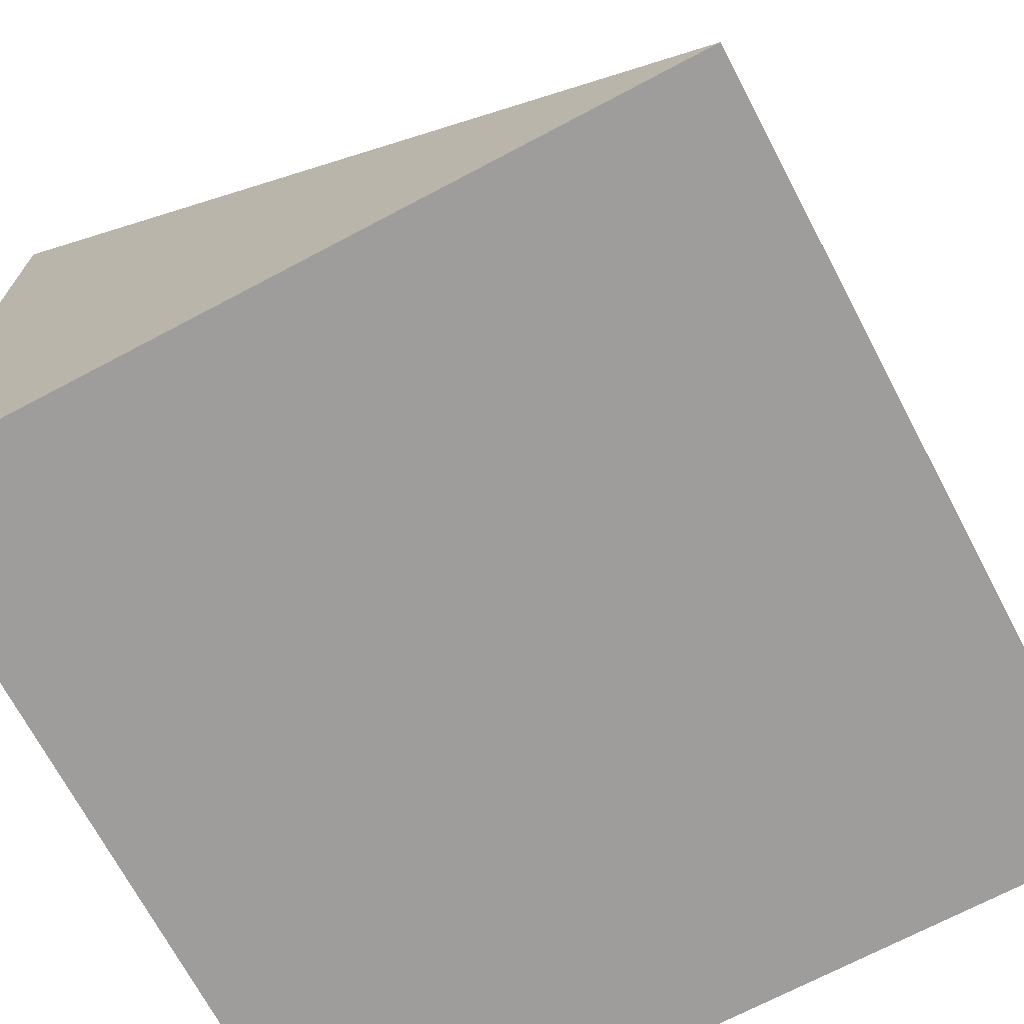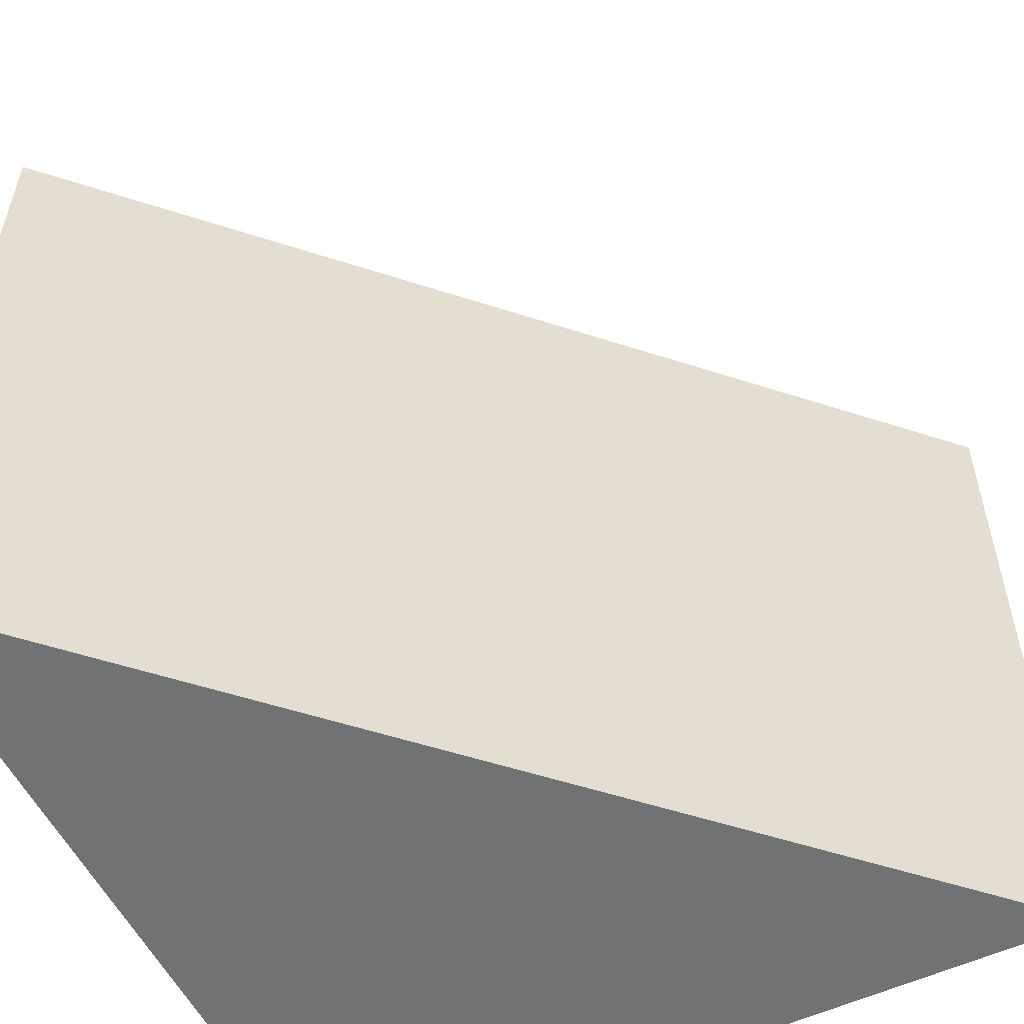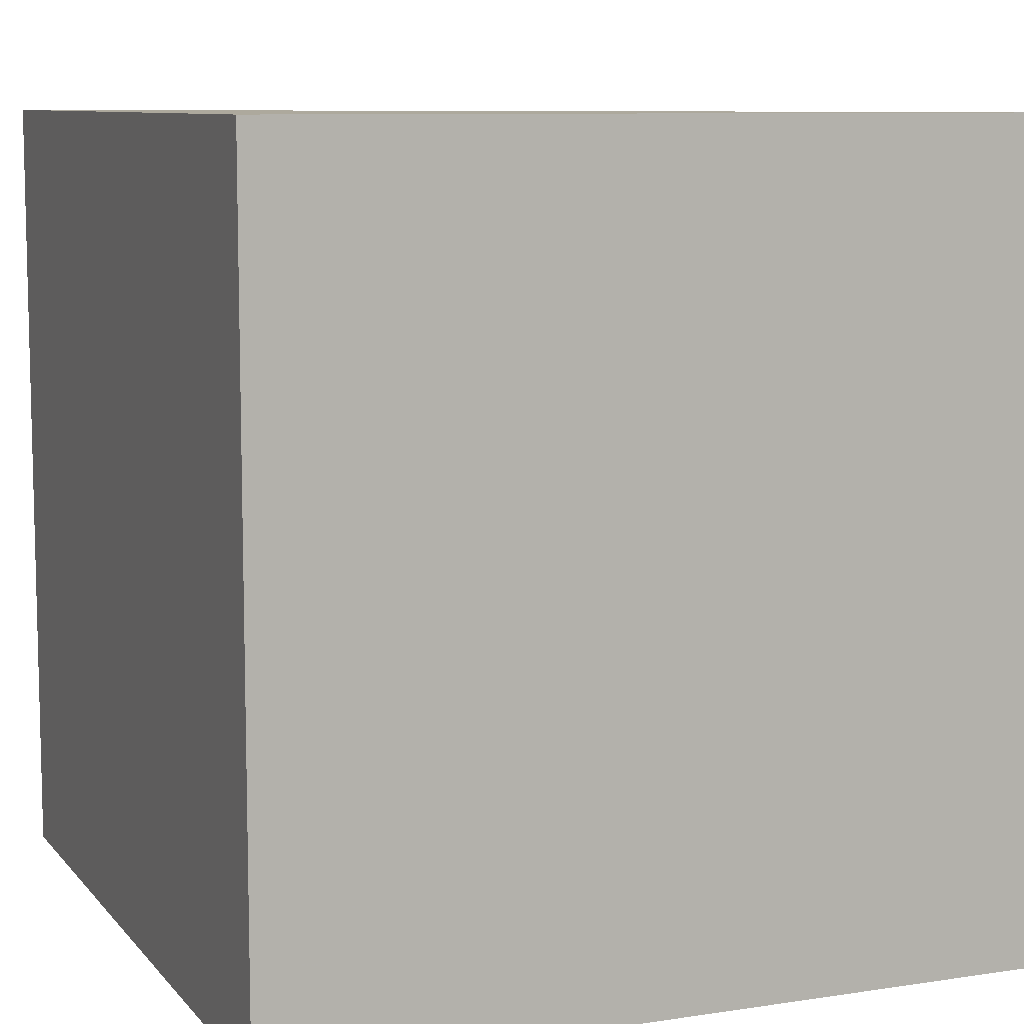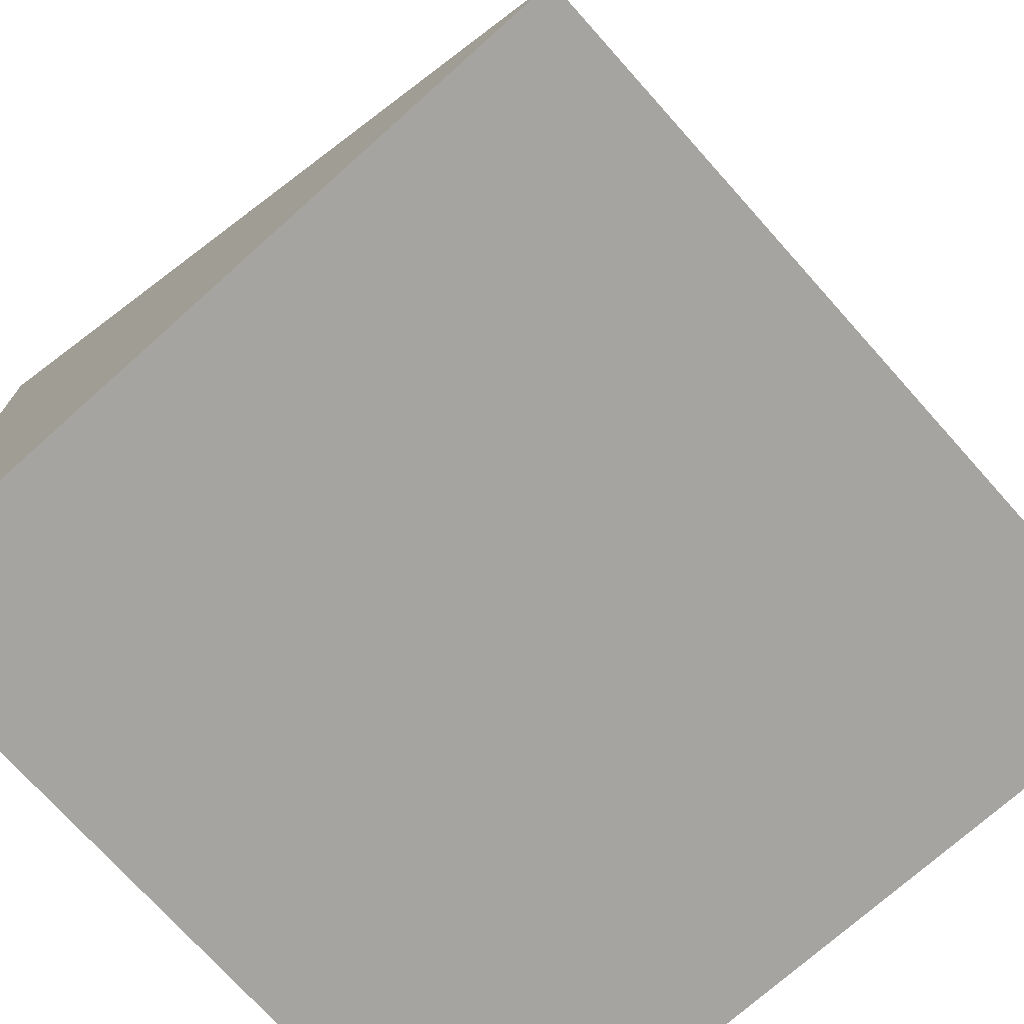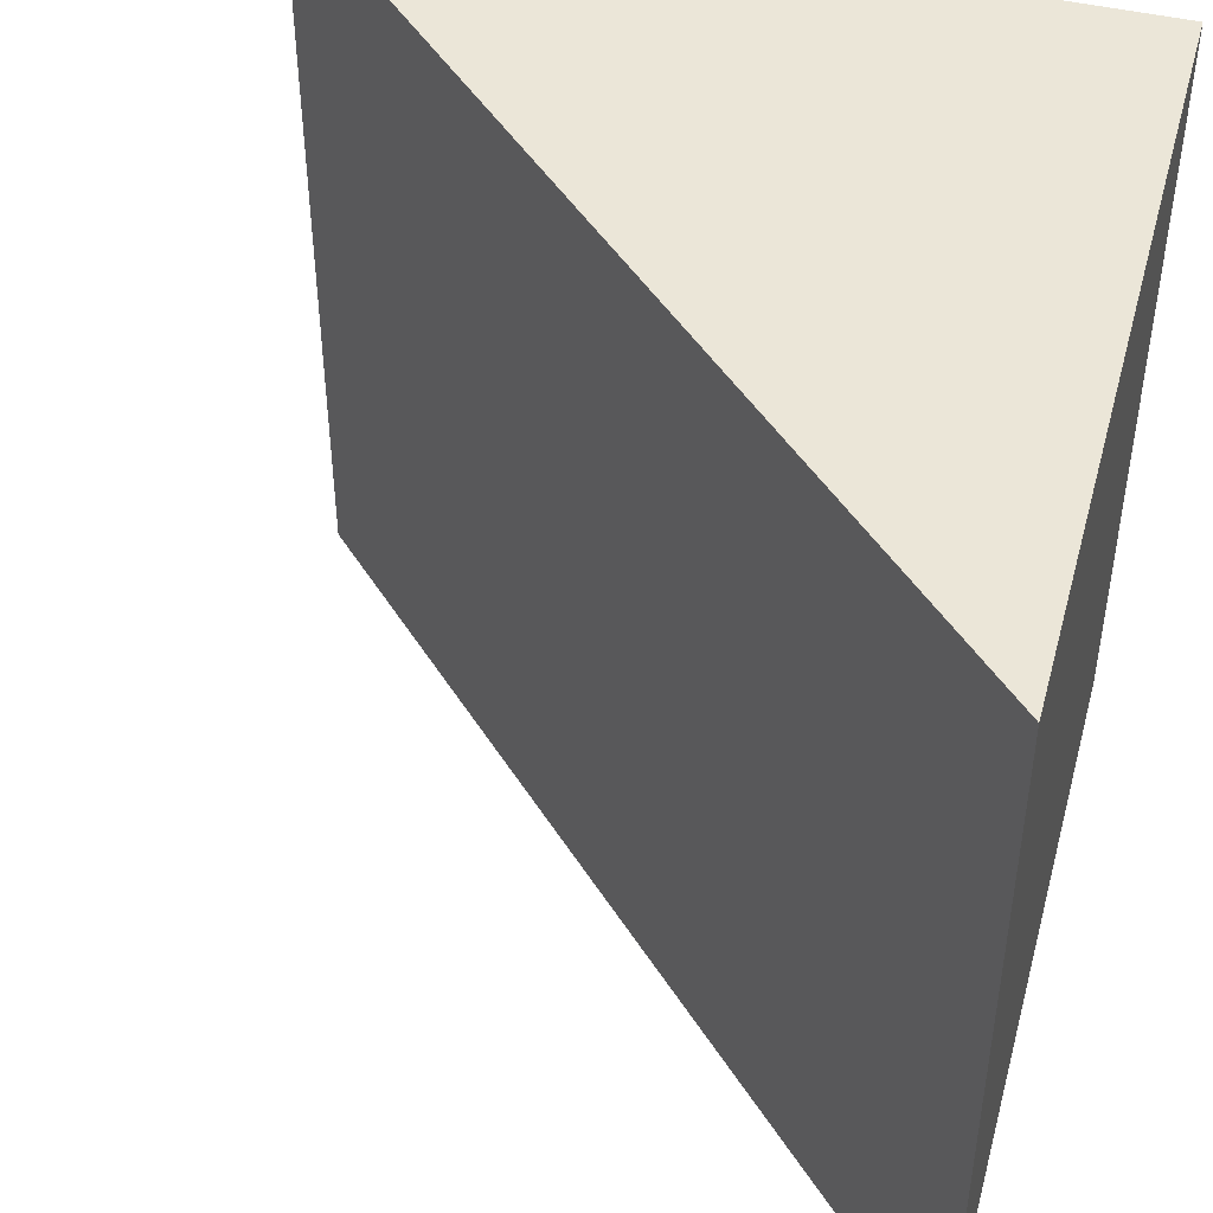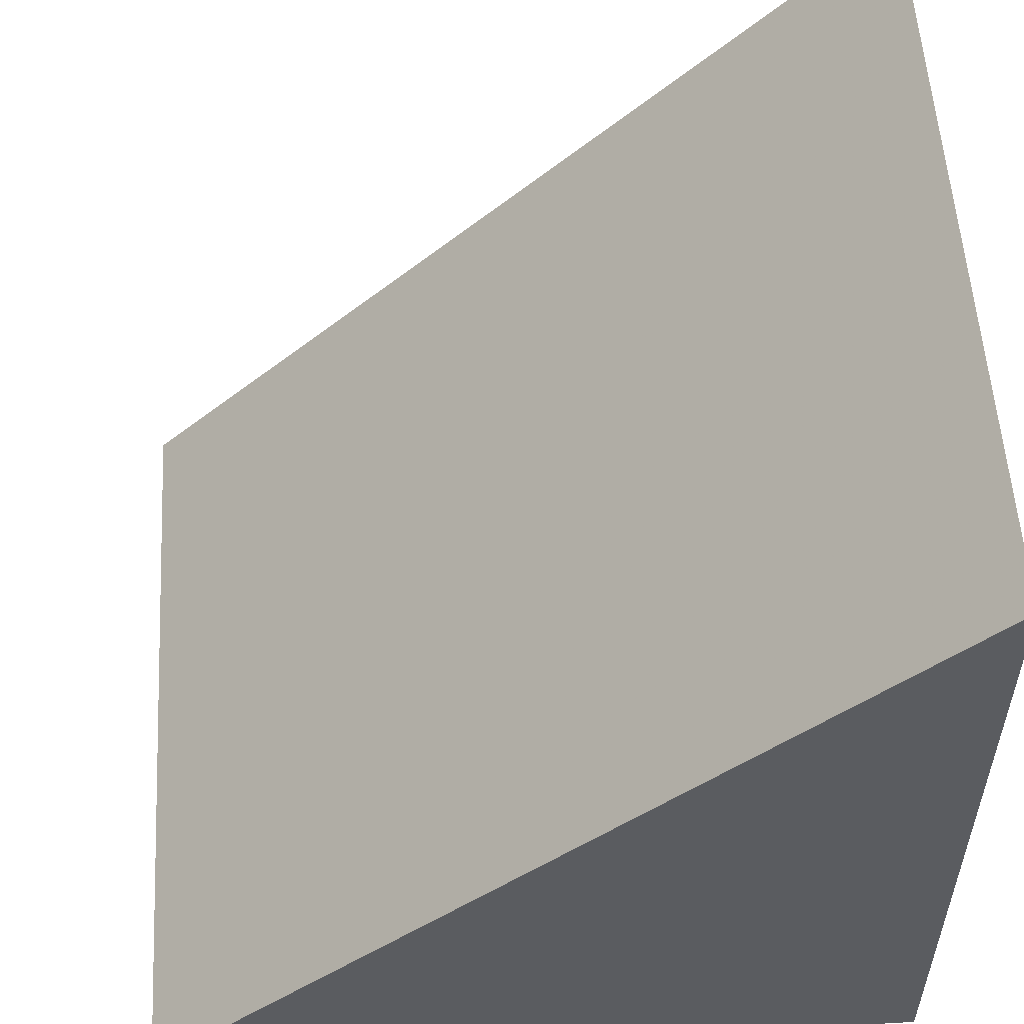
<metadata>
{"format":"obj","ext":"obj","renderer":"f3d","projection":"perspective","resolution":1024,"background":"white","views":[{"elev":-70.4,"azim":27.9,"up":"+Y"},{"elev":-55.5,"azim":116.1,"up":"+Z"},{"elev":8.9,"azim":-22.3,"up":"+Z"},{"elev":-73.3,"azim":41.8,"up":"+Y"},{"elev":46.1,"azim":-164.9,"up":"+Z"},{"elev":55.3,"azim":176.6,"up":"+Y"}]}
</metadata>
<code>
o Mesh1_Grey_Triangle_Model
v 0 2.2 -0.5
v 0 1.7 -0.5
v 0 1.7 0
v 0 2.2 0
v 0.5 1.7 -0.5
v 0.5 1.7 0
f 1 2 3
f 2 1 5
f 5 1 4
f 4 3 6
f 6 3 2
f 4 1 3
f 6 5 4
f 5 6 2

</code>
